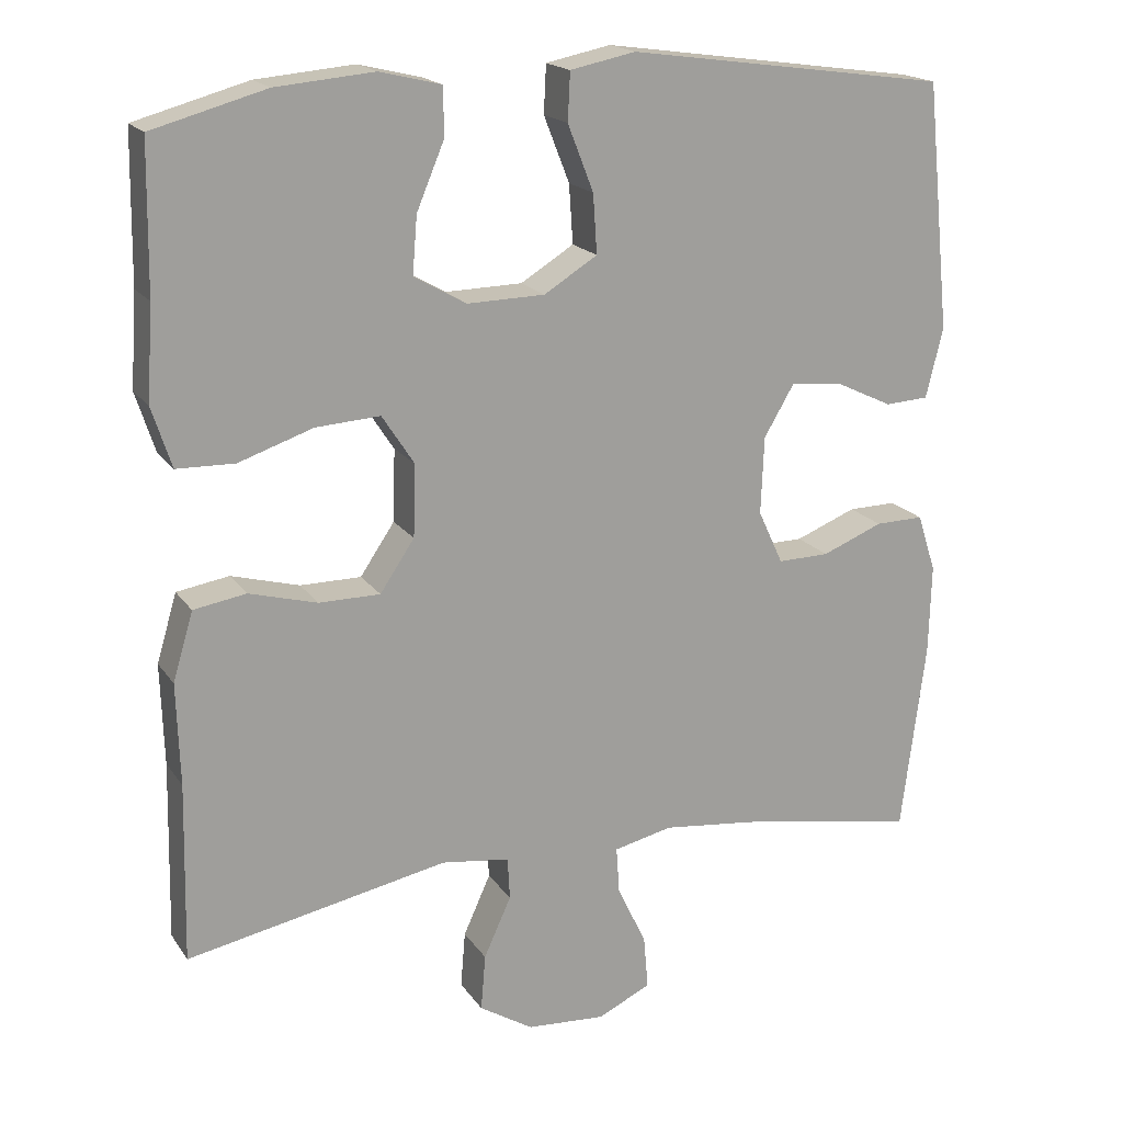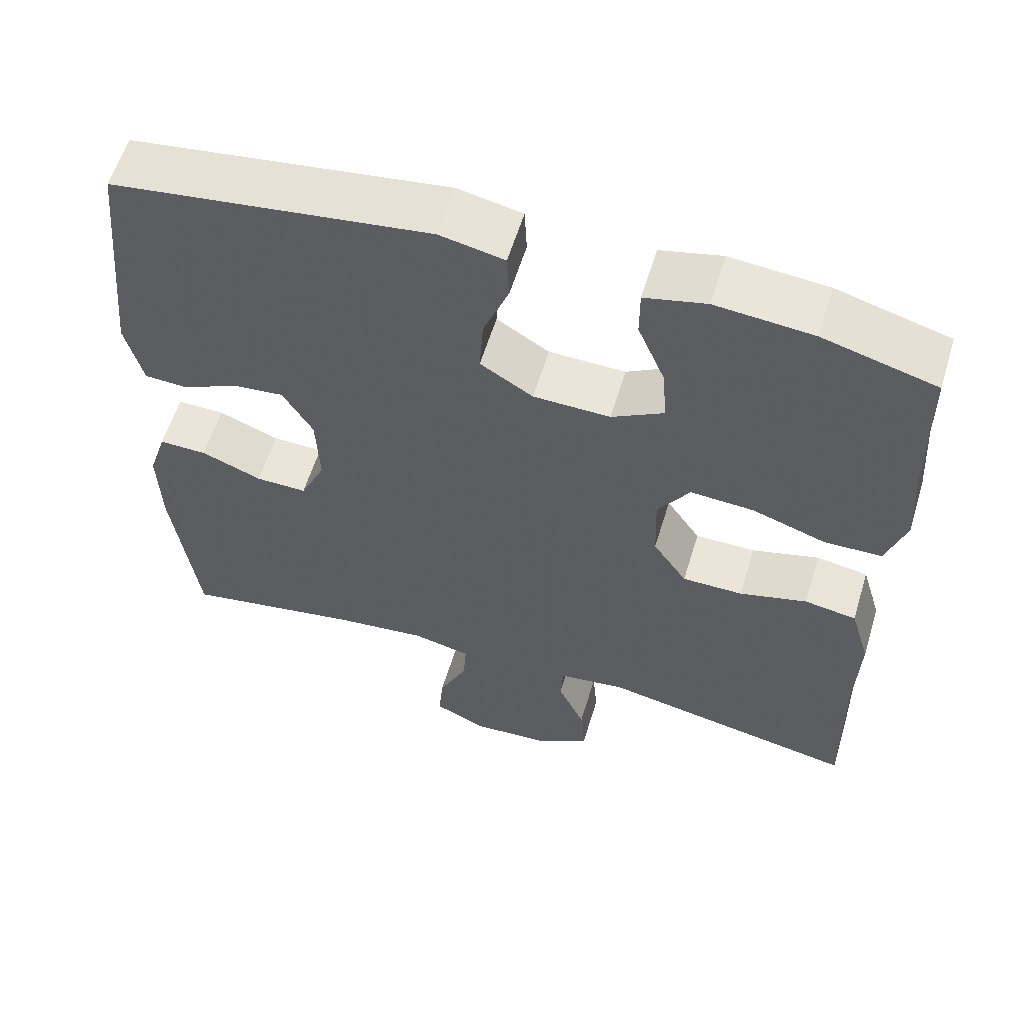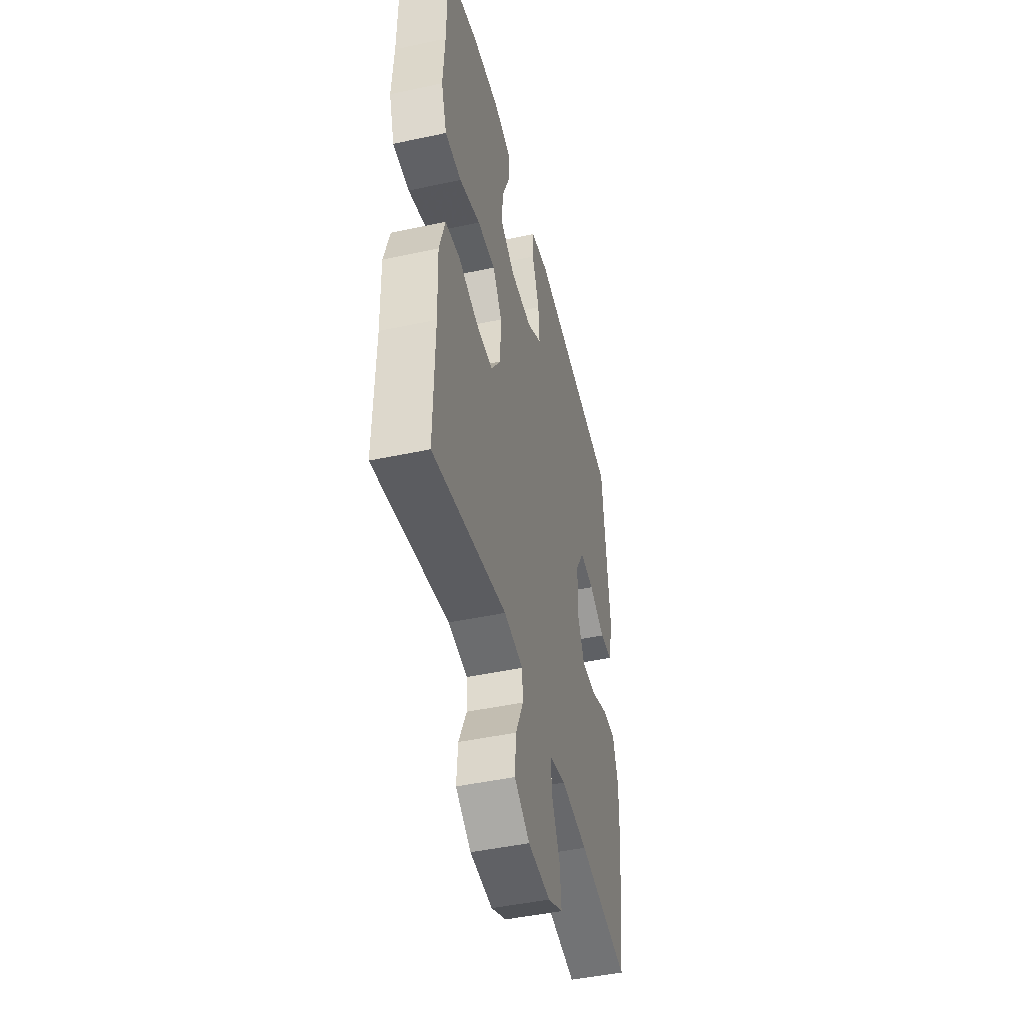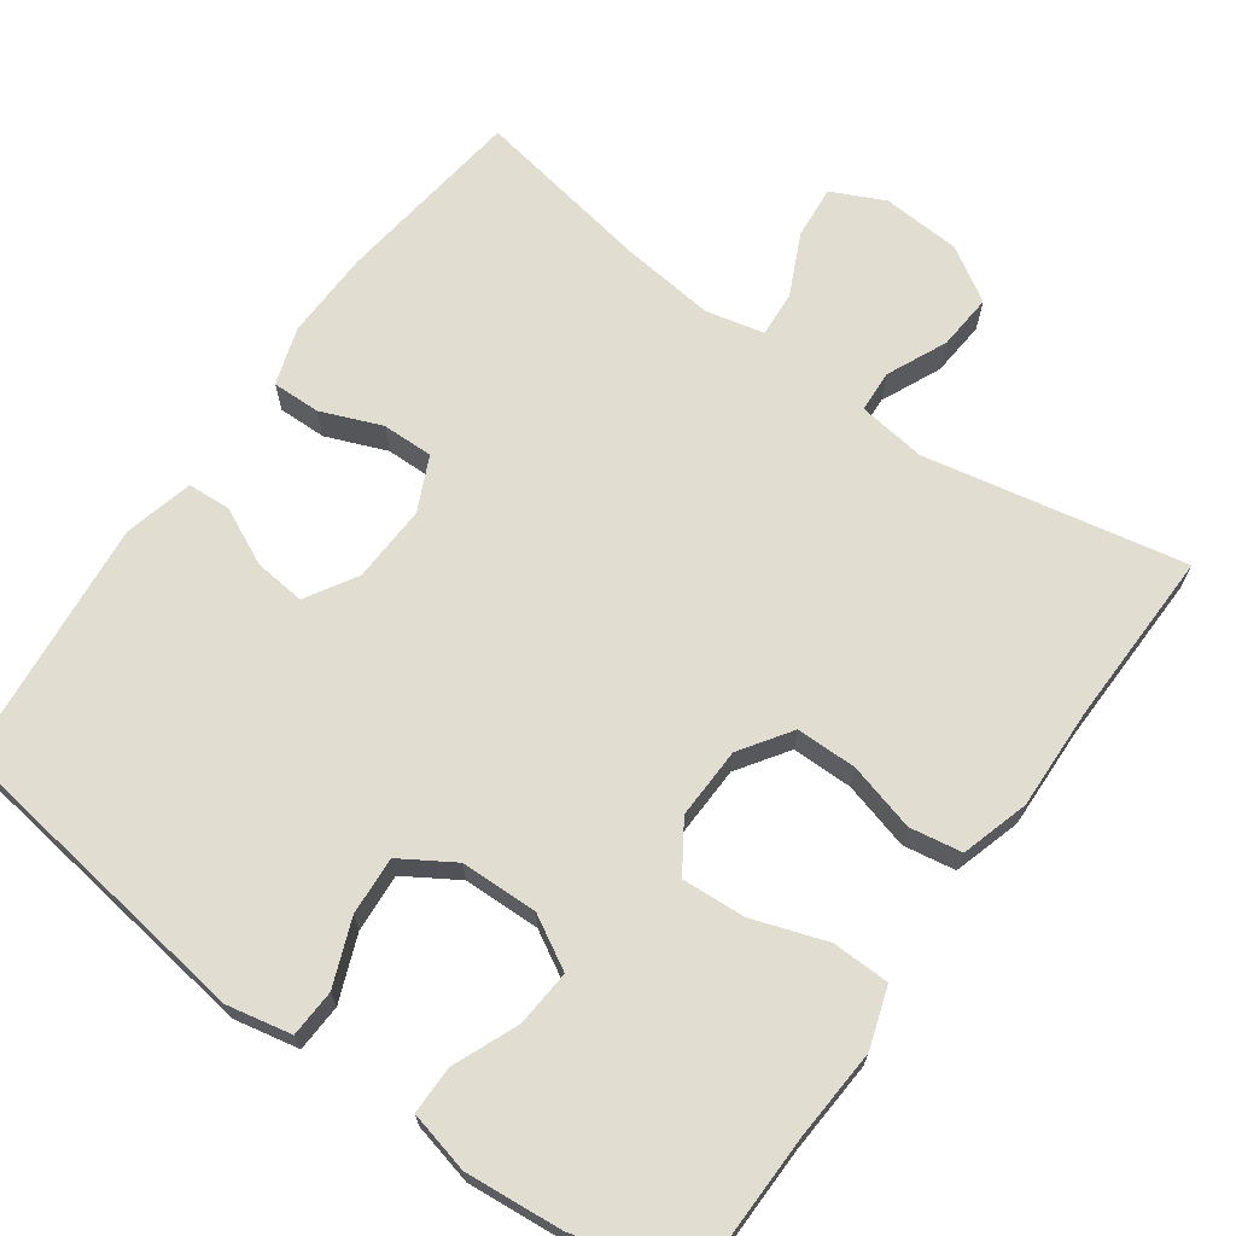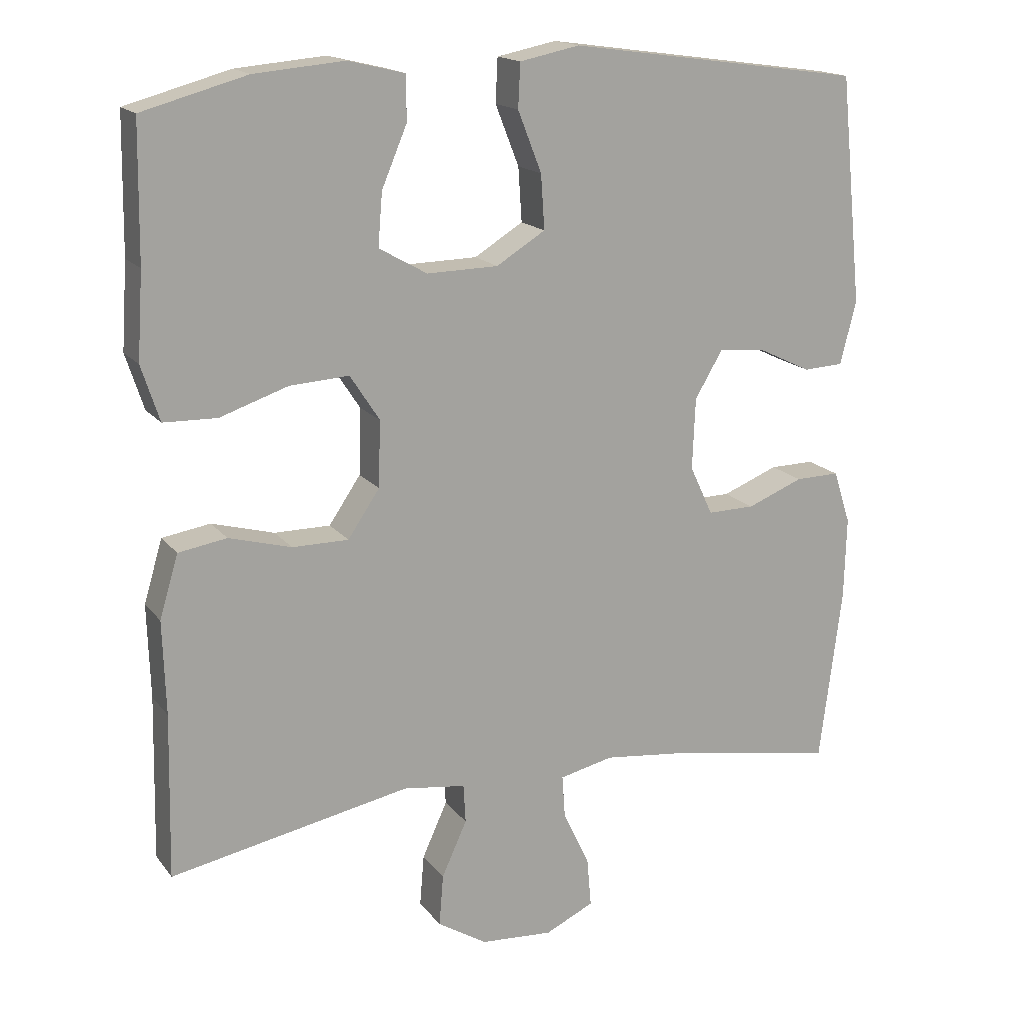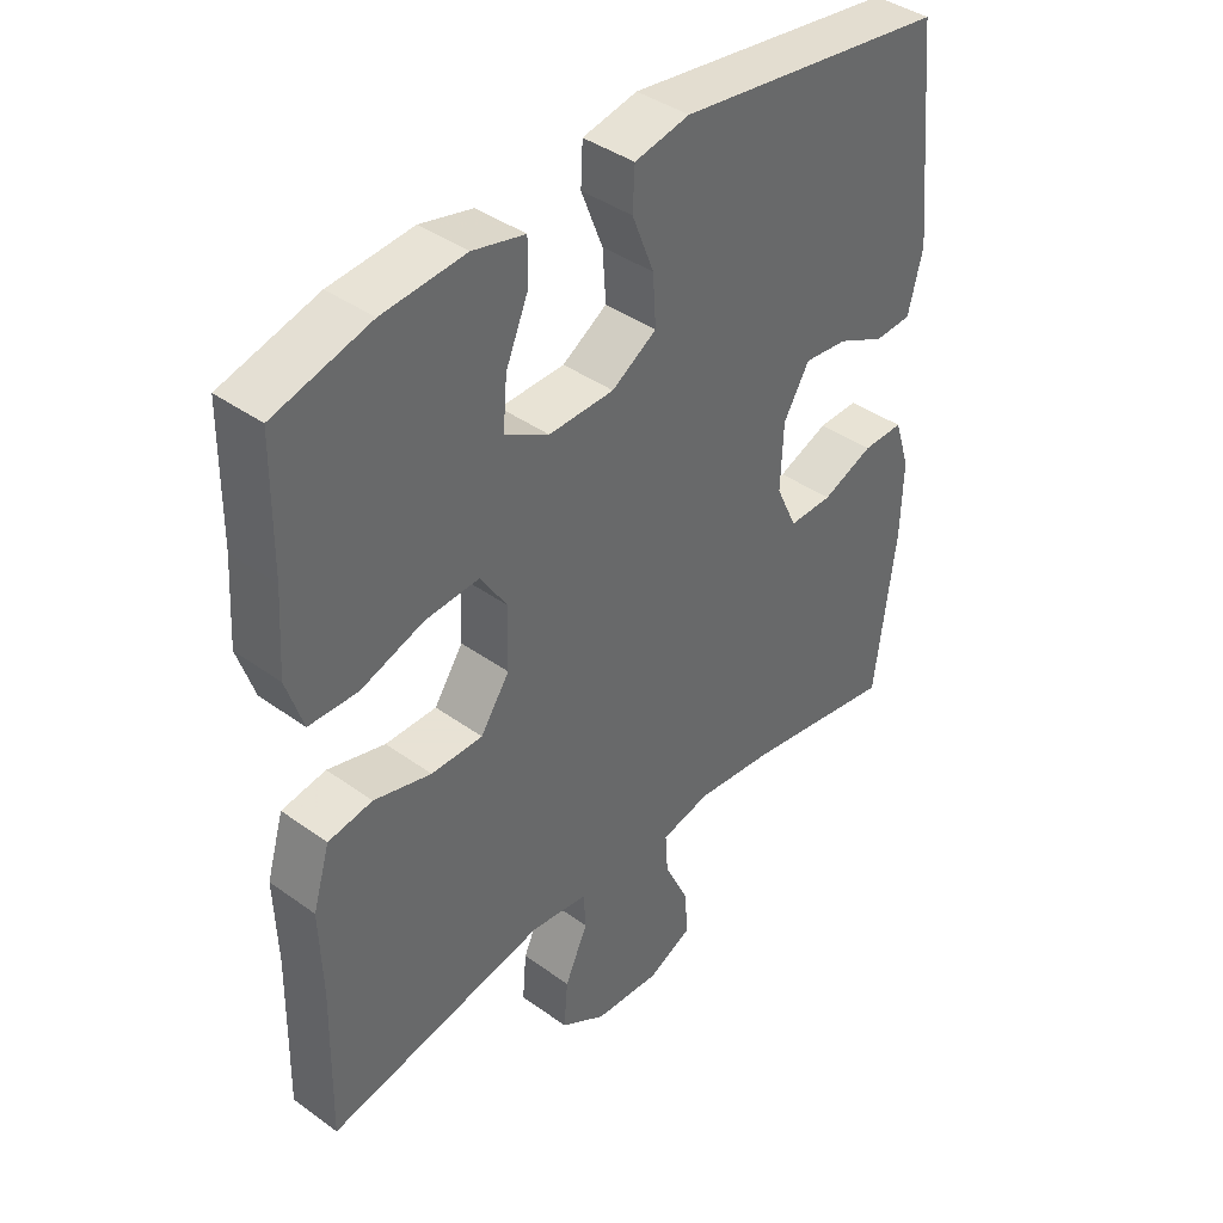
<metadata>
{"format":"obj","ext":"obj","renderer":"f3d","projection":"perspective","resolution":1024,"background":"white","views":[{"elev":18.4,"azim":156.1,"up":"+Z"},{"elev":59.0,"azim":16.9,"up":"+Z"},{"elev":-46.2,"azim":103.8,"up":"+Z"},{"elev":68.4,"azim":35.5,"up":"+Y"},{"elev":16.7,"azim":155.1,"up":"+Z"},{"elev":40.6,"azim":131.4,"up":"+Z"}]}
</metadata>
<code>
v -0.5 0.07 0.5
v -0.09 0.07 0.557
v -0.007 0.07 0.54
v -0.004 0.07 0.479
v -0.037 0.07 0.395
v -0.042 0.07 0.32
v 0.026 0.07 0.278
v 0.125 0.07 0.276
v 0.192 0.07 0.314
v 0.186 0.07 0.387
v 0.151 0.07 0.47
v 0.151 0.07 0.532
v 0.23 0.07 0.551
v 0.355 0.07 0.54
v 0.5 0.07 0.5
v 0.503 0.07 0.313
v 0.511 0.07 0.194
v 0.486 0.07 0.117
v 0.412 0.07 0.115
v 0.317 0.07 0.147
v 0.235 0.07 0.152
v 0.194 0.07 0.089
v 0.197 0.07 -0.003
v 0.241 0.07 -0.068
v 0.319 0.07 -0.068
v 0.406 0.07 -0.044
v 0.473 0.07 -0.055
v 0.499 0.07 -0.142
v 0.495 0.07 -0.272
v 0.5 0.07 -0.5
v 0.166 0.07 -0.435
v 0.079 0.07 -0.447
v 0.076 0.07 -0.501
v 0.111 0.07 -0.578
v 0.117 0.07 -0.65
v 0.048 0.07 -0.693
v -0.053 0.07 -0.7
v -0.121 0.07 -0.668
v -0.115 0.07 -0.6
v -0.078 0.07 -0.521
v -0.074 0.07 -0.462
v -0.149 0.07 -0.445
v -0.27 0.07 -0.459
v -0.5 0.07 -0.5
v -0.531 0.07 -0.256
v -0.534 0.07 -0.141
v -0.51 0.07 -0.067
v -0.448 0.07 -0.068
v -0.37 0.07 -0.099
v -0.304 0.07 -0.1
v -0.272 0.07 -0.031
v -0.276 0.07 0.068
v -0.315 0.07 0.134
v -0.381 0.07 0.127
v -0.454 0.07 0.092
v -0.51 0.07 0.095
v -0.532 0.07 0.184
v -0.5 0 0.5
v -0.09 0 0.557
v -0.007 0 0.54
v -0.004 0 0.479
v -0.037 0 0.395
v -0.042 0 0.32
v 0.026 0 0.278
v 0.125 0 0.276
v 0.192 0 0.314
v 0.186 0 0.387
v 0.151 0 0.47
v 0.151 0 0.532
v 0.23 0 0.551
v 0.355 0 0.54
v 0.5 0 0.5
v 0.503 0 0.313
v 0.511 0 0.194
v 0.486 0 0.117
v 0.412 0 0.115
v 0.317 0 0.147
v 0.235 0 0.152
v 0.194 0 0.089
v 0.197 0 -0.003
v 0.241 0 -0.068
v 0.319 0 -0.068
v 0.406 0 -0.044
v 0.473 0 -0.055
v 0.499 0 -0.142
v 0.495 0 -0.272
v 0.5 0 -0.5
v 0.166 0 -0.435
v 0.079 0 -0.447
v 0.076 0 -0.501
v 0.111 0 -0.578
v 0.117 0 -0.65
v 0.048 0 -0.693
v -0.053 0 -0.7
v -0.121 0 -0.668
v -0.115 0 -0.6
v -0.078 0 -0.521
v -0.074 0 -0.462
v -0.149 0 -0.445
v -0.27 0 -0.459
v -0.5 0 -0.5
v -0.531 0 -0.256
v -0.534 0 -0.141
v -0.51 0 -0.067
v -0.448 0 -0.068
v -0.37 0 -0.099
v -0.304 0 -0.1
v -0.272 0 -0.031
v -0.276 0 0.068
v -0.315 0 0.134
v -0.381 0 0.127
v -0.454 0 0.092
v -0.51 0 0.095
v -0.532 0 0.184
f 3 4 5
f 2 3 5
f 1 2 5
f 57 1 5
f 56 57 5
f 55 56 5
f 54 55 5
f 53 54 5 6
f 52 53 6 7
f 51 52 7 8
f 50 51 8 9
f 47 48 49
f 46 47 49
f 45 46 49
f 44 45 49
f 43 44 49
f 42 43 49 50
f 41 42 50 9
f 38 39 40
f 37 38 40
f 36 37 40
f 35 36 40
f 34 35 40
f 33 34 40
f 32 33 40 41
f 31 32 41 9
f 29 30 31
f 28 29 31
f 27 28 31
f 26 27 31
f 25 26 31
f 24 25 31
f 23 24 31
f 22 23 31
f 18 19 20
f 17 18 20
f 16 17 20
f 15 16 20
f 14 15 20
f 13 14 20
f 12 13 20
f 11 12 20
f 10 11 20
f 9 10 20 21
f 22 31 9
f 9 21 22
f 62 61 60
f 62 60 59
f 62 59 58
f 62 58 114
f 62 114 113
f 62 113 112
f 62 112 111
f 63 62 111 110
f 64 63 110 109
f 65 64 109 108
f 66 65 108 107
f 106 105 104
f 106 104 103
f 106 103 102
f 106 102 101
f 106 101 100
f 107 106 100 99
f 66 107 99 98
f 97 96 95
f 97 95 94
f 97 94 93
f 97 93 92
f 97 92 91
f 97 91 90
f 98 97 90 89
f 66 98 89 88
f 88 87 86
f 88 86 85
f 88 85 84
f 88 84 83
f 88 83 82
f 88 82 81
f 88 81 80
f 88 80 79
f 77 76 75
f 77 75 74
f 77 74 73
f 77 73 72
f 77 72 71
f 77 71 70
f 77 70 69
f 77 69 68
f 77 68 67
f 78 77 67 66
f 66 88 79
f 79 78 66
f 1 58 59 2
f 2 59 60 3
f 3 60 61 4
f 4 61 62 5
f 5 62 63 6
f 6 63 64 7
f 7 64 65 8
f 8 65 66 9
f 9 66 67 10
f 10 67 68 11
f 11 68 69 12
f 12 69 70 13
f 13 70 71 14
f 14 71 72 15
f 15 72 73 16
f 16 73 74 17
f 17 74 75 18
f 18 75 76 19
f 19 76 77 20
f 20 77 78 21
f 21 78 79 22
f 22 79 80 23
f 23 80 81 24
f 24 81 82 25
f 25 82 83 26
f 26 83 84 27
f 27 84 85 28
f 28 85 86 29
f 29 86 87 30
f 30 87 88 31
f 31 88 89 32
f 32 89 90 33
f 33 90 91 34
f 34 91 92 35
f 35 92 93 36
f 36 93 94 37
f 37 94 95 38
f 38 95 96 39
f 39 96 97 40
f 40 97 98 41
f 41 98 99 42
f 42 99 100 43
f 43 100 101 44
f 44 101 102 45
f 45 102 103 46
f 46 103 104 47
f 47 104 105 48
f 48 105 106 49
f 49 106 107 50
f 50 107 108 51
f 51 108 109 52
f 52 109 110 53
f 53 110 111 54
f 54 111 112 55
f 55 112 113 56
f 56 113 114 57
f 57 114 58 1

</code>
